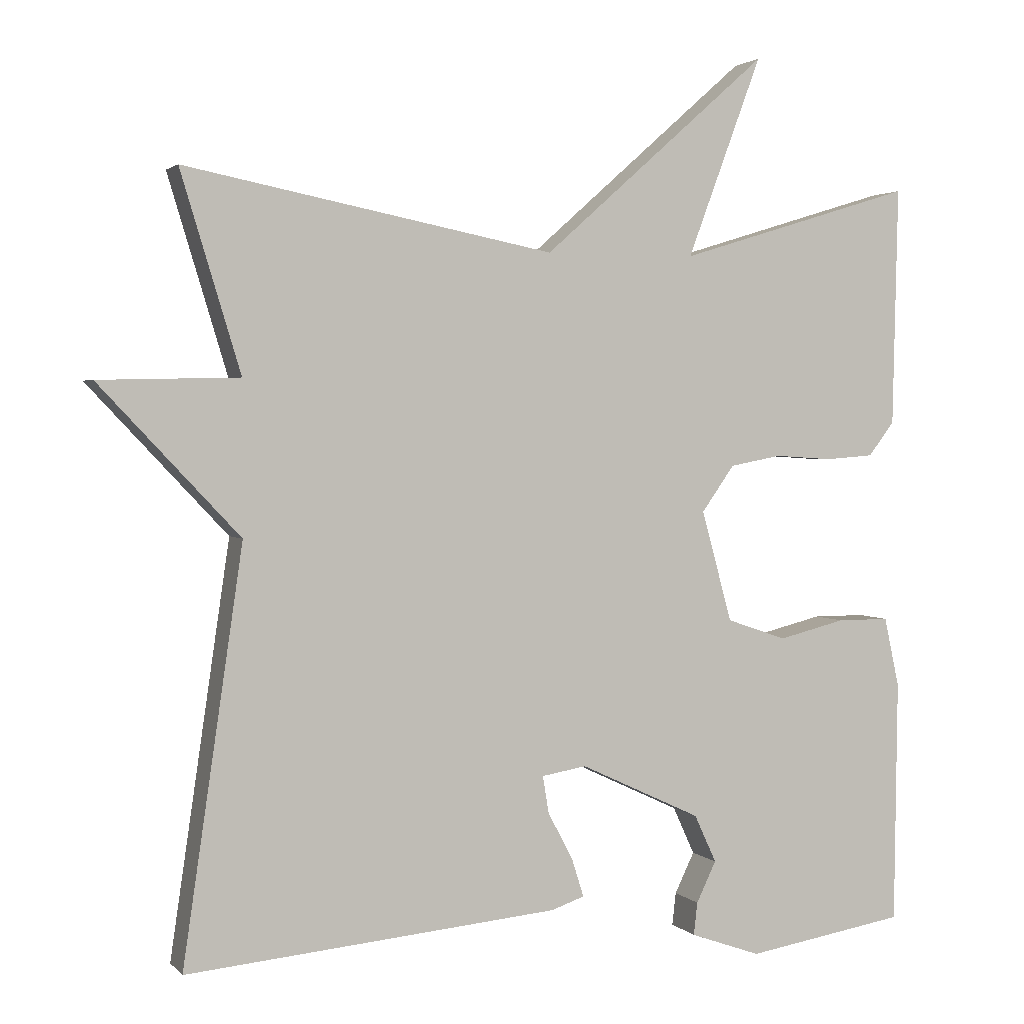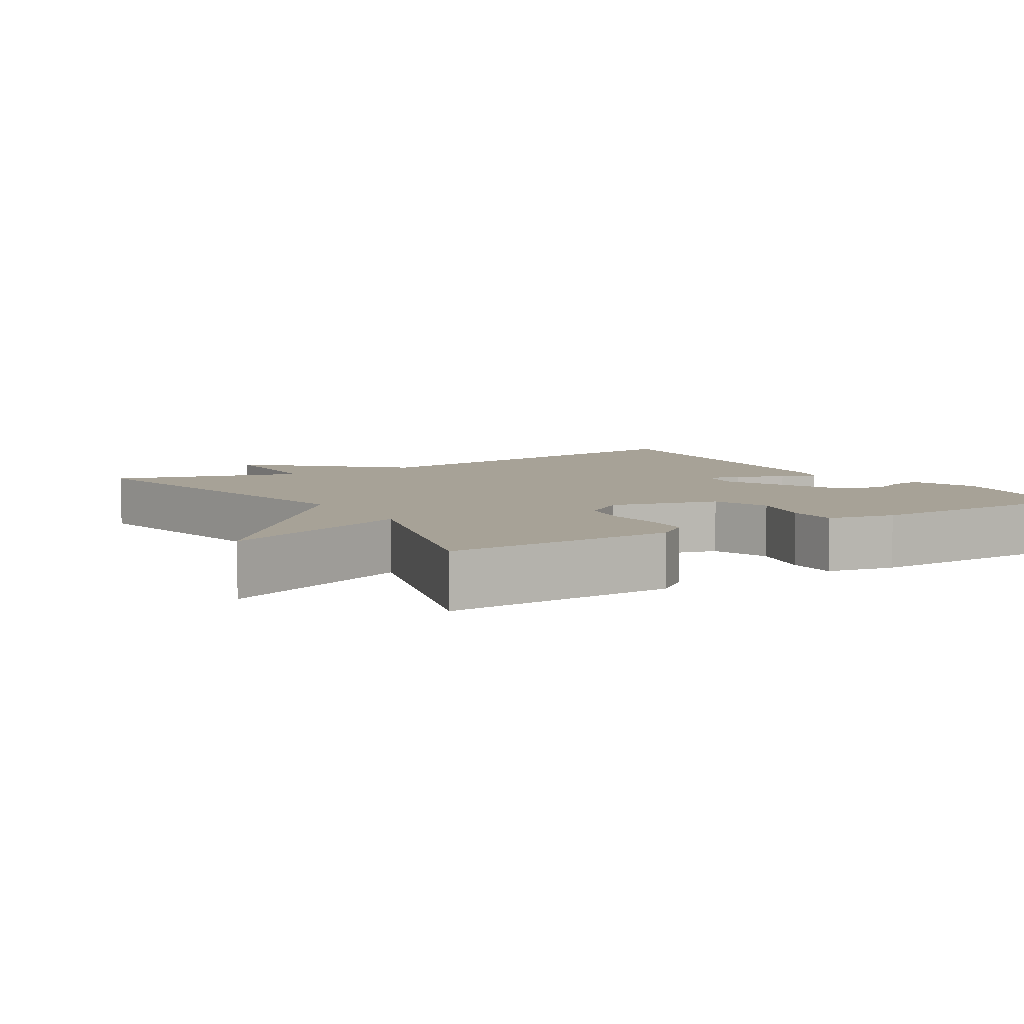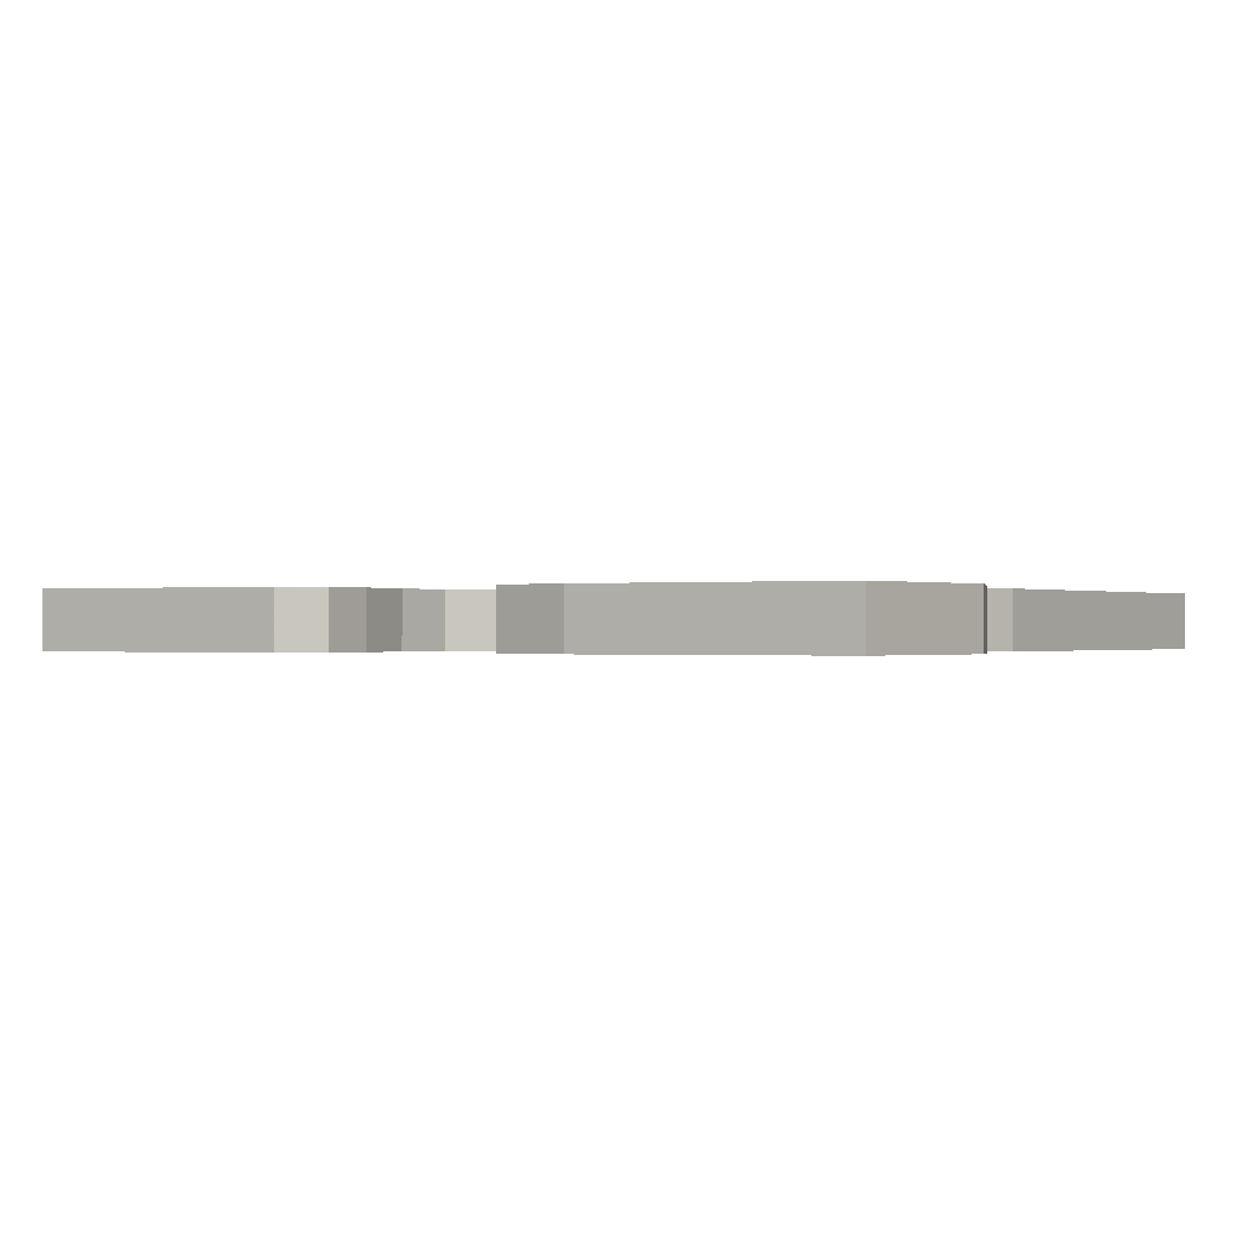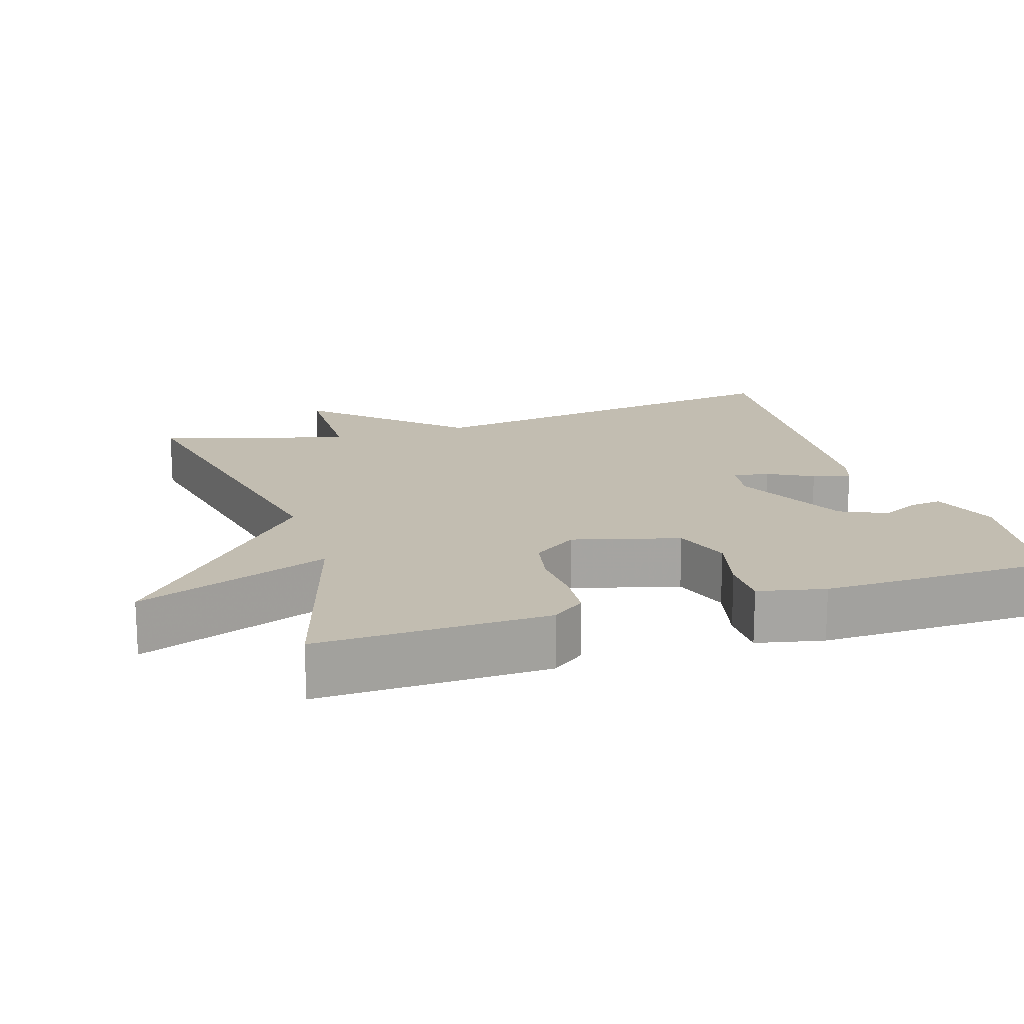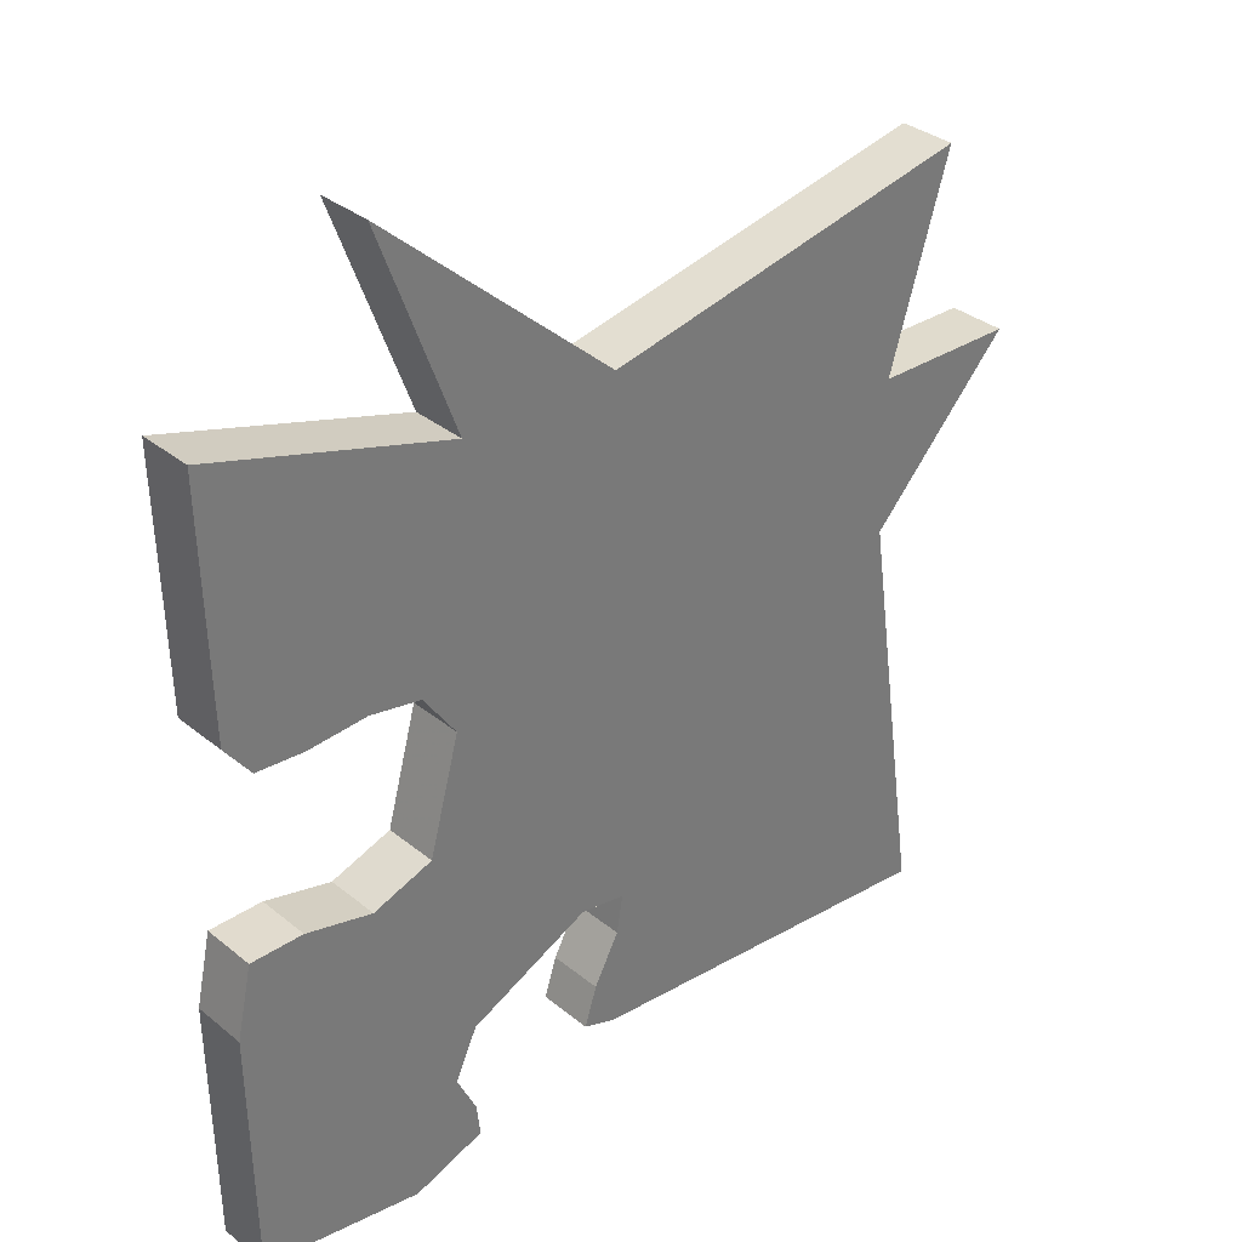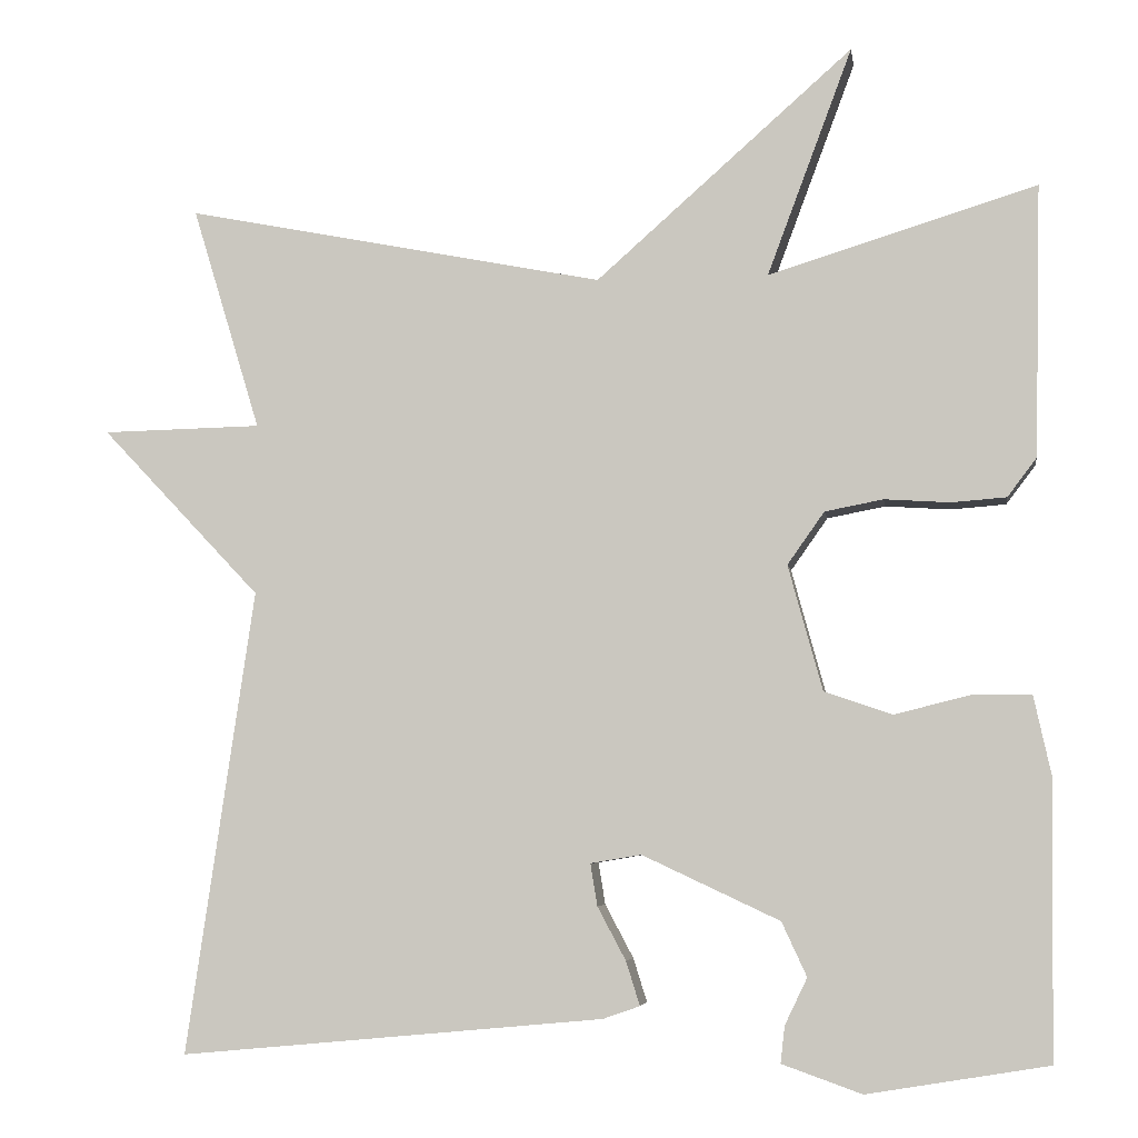
<metadata>
{"format":"obj","ext":"obj","renderer":"f3d","projection":"perspective","resolution":1024,"background":"white","views":[{"elev":2.2,"azim":-20.5,"up":"+Z"},{"elev":6.6,"azim":57.8,"up":"+Y"},{"elev":-0.2,"azim":119.1,"up":"+Y"},{"elev":16.8,"azim":72.3,"up":"+Y"},{"elev":33.9,"azim":137.6,"up":"+Z"},{"elev":-5.4,"azim":8.3,"up":"+Z"}]}
</metadata>
<code>
v 0.5 0.07 -0.5
v 0.289 0.07 -0.535
v 0.196 0.07 -0.502
v 0.201 0.07 -0.459
v 0.227 0.07 -0.405
v 0.198 0.07 -0.342
v 0.038 0.07 -0.267
v -0.021 0.07 -0.277
v -0.013 0.07 -0.326
v 0.02 0.07 -0.388
v 0.036 0.07 -0.439
v -0.007 0.07 -0.454
v -0.5 0.07 -0.5
v -0.421 0.07 0.04
v -0.606 0.07 0.236
v -0.421 0.07 0.24
v -0.5 0.07 0.5
v -0.012 0.07 0.404
v 0.287 0.07 0.669
v 0.188 0.07 0.404
v 0.5 0.07 0.5
v 0.493 0.07 0.184
v 0.459 0.07 0.139
v 0.395 0.07 0.134
v 0.319 0.07 0.139
v 0.251 0.07 0.126
v 0.208 0.07 0.065
v 0.248 0.07 -0.081
v 0.327 0.07 -0.108
v 0.415 0.07 -0.086
v 0.484 0.07 -0.086
v 0.504 0.07 -0.178
v 0.5 0 -0.5
v 0.289 0 -0.535
v 0.196 0 -0.502
v 0.201 0 -0.459
v 0.227 0 -0.405
v 0.198 0 -0.342
v 0.038 0 -0.267
v -0.021 0 -0.277
v -0.013 0 -0.326
v 0.02 0 -0.388
v 0.036 0 -0.439
v -0.007 0 -0.454
v -0.5 0 -0.5
v -0.421 0 0.04
v -0.606 0 0.236
v -0.421 0 0.24
v -0.5 0 0.5
v -0.012 0 0.404
v 0.287 0 0.669
v 0.188 0 0.404
v 0.5 0 0.5
v 0.493 0 0.184
v 0.459 0 0.139
v 0.395 0 0.134
v 0.319 0 0.139
v 0.251 0 0.126
v 0.208 0 0.065
v 0.248 0 -0.081
v 0.327 0 -0.108
v 0.415 0 -0.086
v 0.484 0 -0.086
v 0.504 0 -0.178
f 1 2 3
f 32 1 3
f 31 32 3
f 30 31 3
f 29 30 3
f 23 24 25
f 22 23 25
f 21 22 25
f 20 21 25
f 20 25 26
f 18 19 20
f 18 20 26 27
f 18 27 28
f 17 18 28
f 16 17 28
f 12 13 14
f 11 12 14
f 10 11 14
f 9 10 14
f 14 15 16
f 9 14 16
f 8 9 16
f 3 4 5
f 29 3 5
f 28 29 5 6
f 7 8 16 28
f 6 7 28
f 35 34 33
f 35 33 64
f 35 64 63
f 35 63 62
f 35 62 61
f 57 56 55
f 57 55 54
f 57 54 53
f 57 53 52
f 58 57 52
f 52 51 50
f 59 58 52 50
f 60 59 50
f 60 50 49
f 60 49 48
f 46 45 44
f 46 44 43
f 46 43 42
f 46 42 41
f 48 47 46
f 48 46 41
f 48 41 40
f 37 36 35
f 37 35 61
f 38 37 61 60
f 60 48 40 39
f 60 39 38
f 1 33 34 2
f 2 34 35 3
f 3 35 36 4
f 4 36 37 5
f 5 37 38 6
f 6 38 39 7
f 7 39 40 8
f 8 40 41 9
f 9 41 42 10
f 10 42 43 11
f 11 43 44 12
f 12 44 45 13
f 13 45 46 14
f 14 46 47 15
f 15 47 48 16
f 16 48 49 17
f 17 49 50 18
f 18 50 51 19
f 19 51 52 20
f 20 52 53 21
f 21 53 54 22
f 22 54 55 23
f 23 55 56 24
f 24 56 57 25
f 25 57 58 26
f 26 58 59 27
f 27 59 60 28
f 28 60 61 29
f 29 61 62 30
f 30 62 63 31
f 31 63 64 32
f 32 64 33 1

</code>
